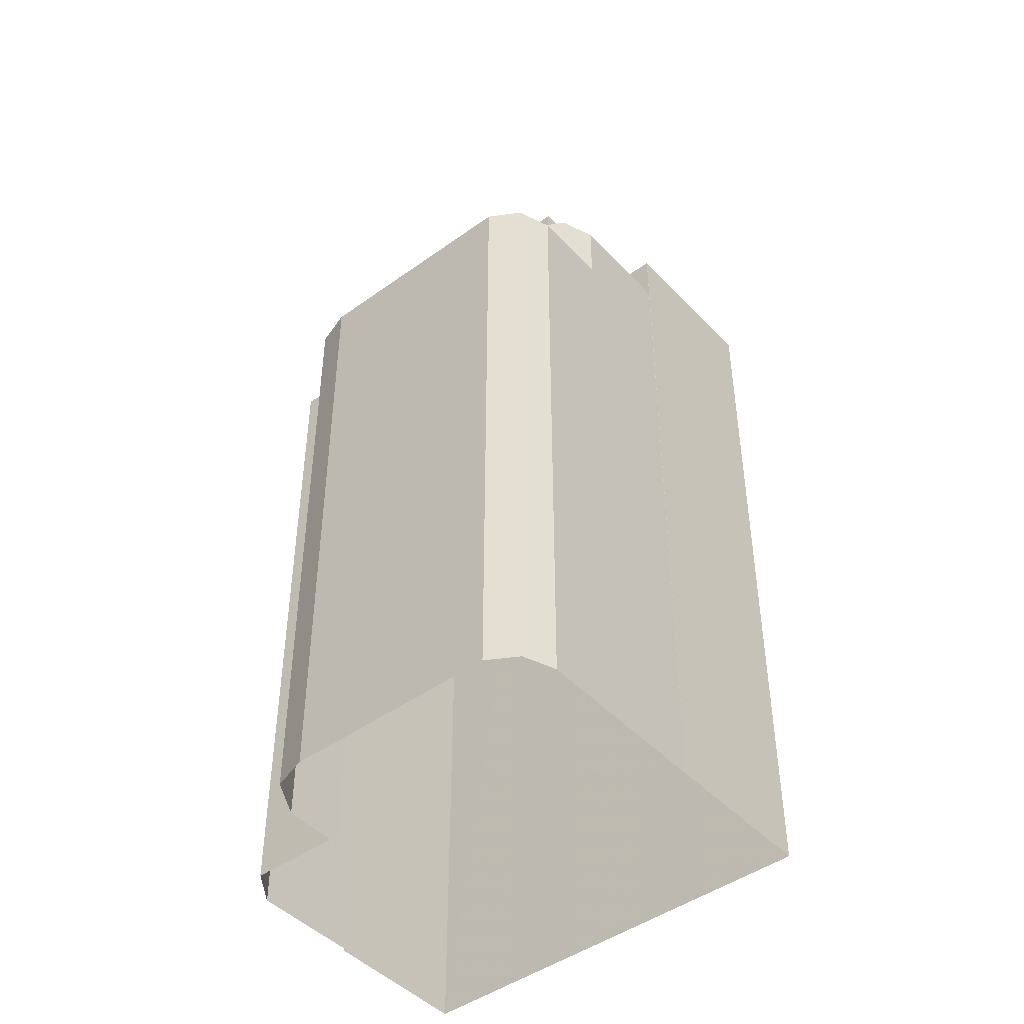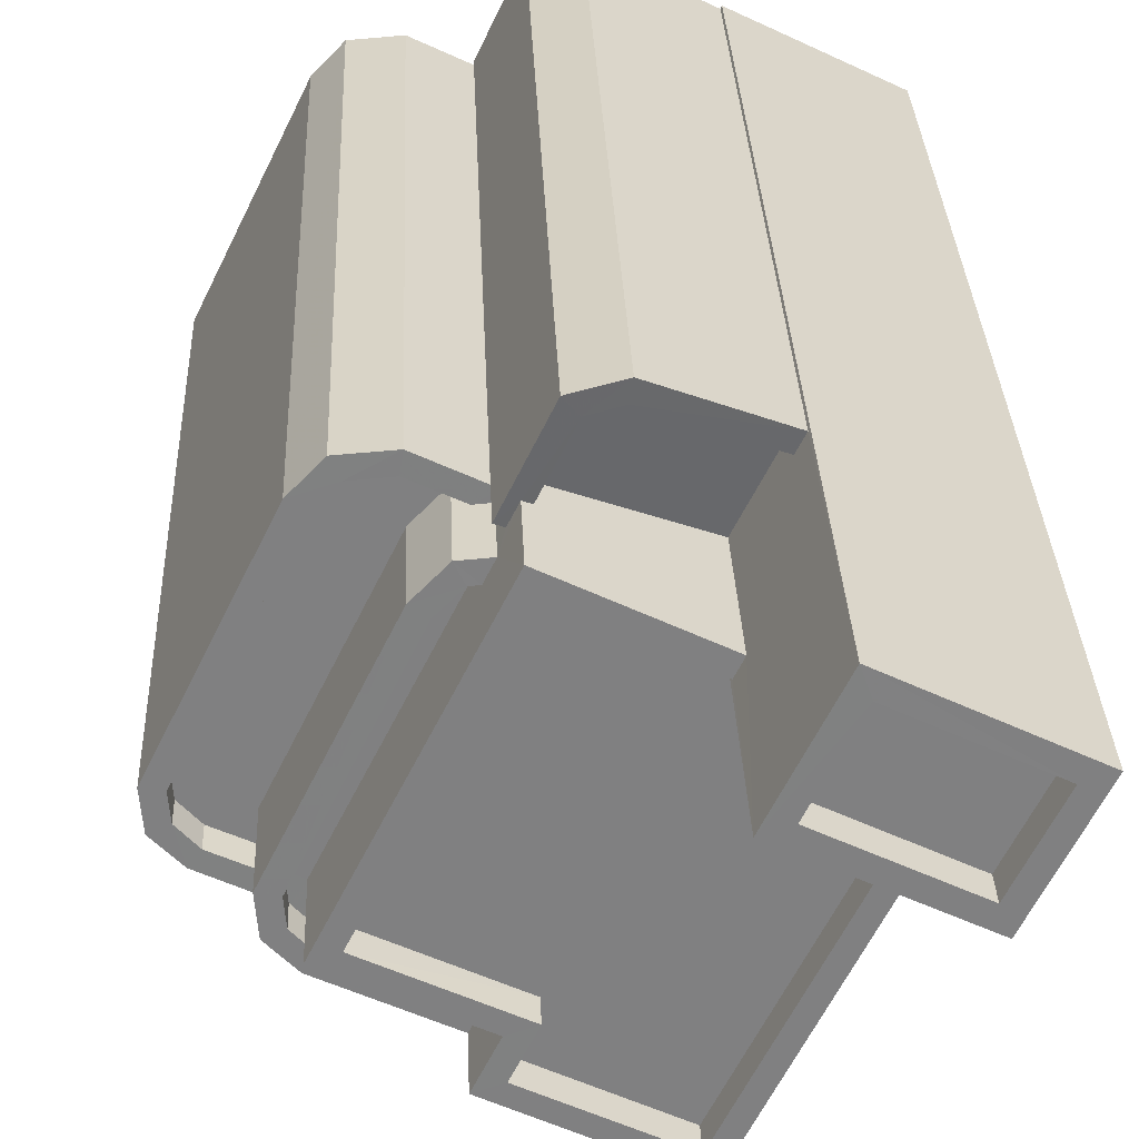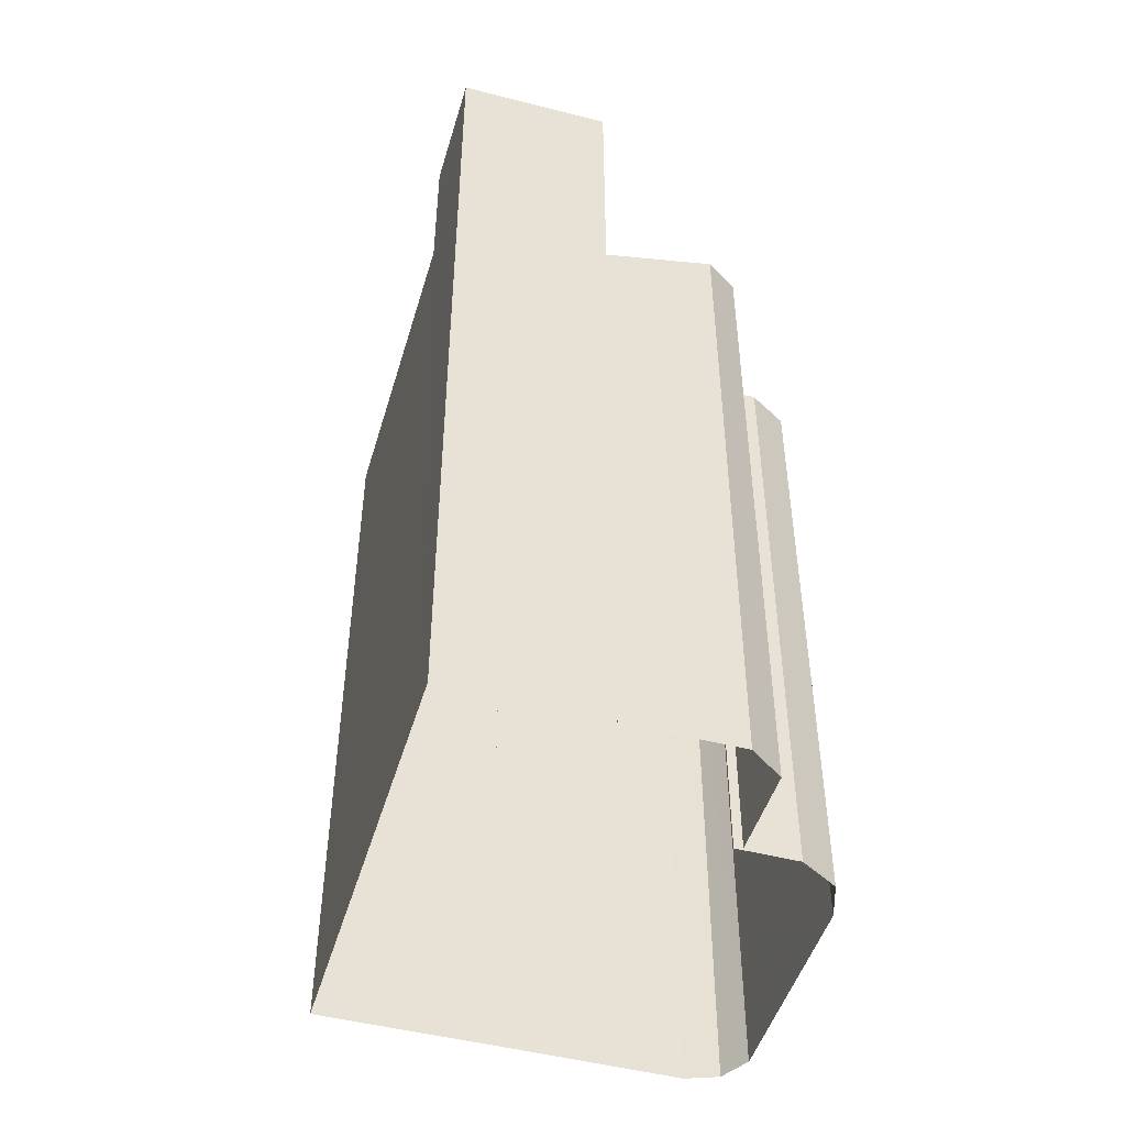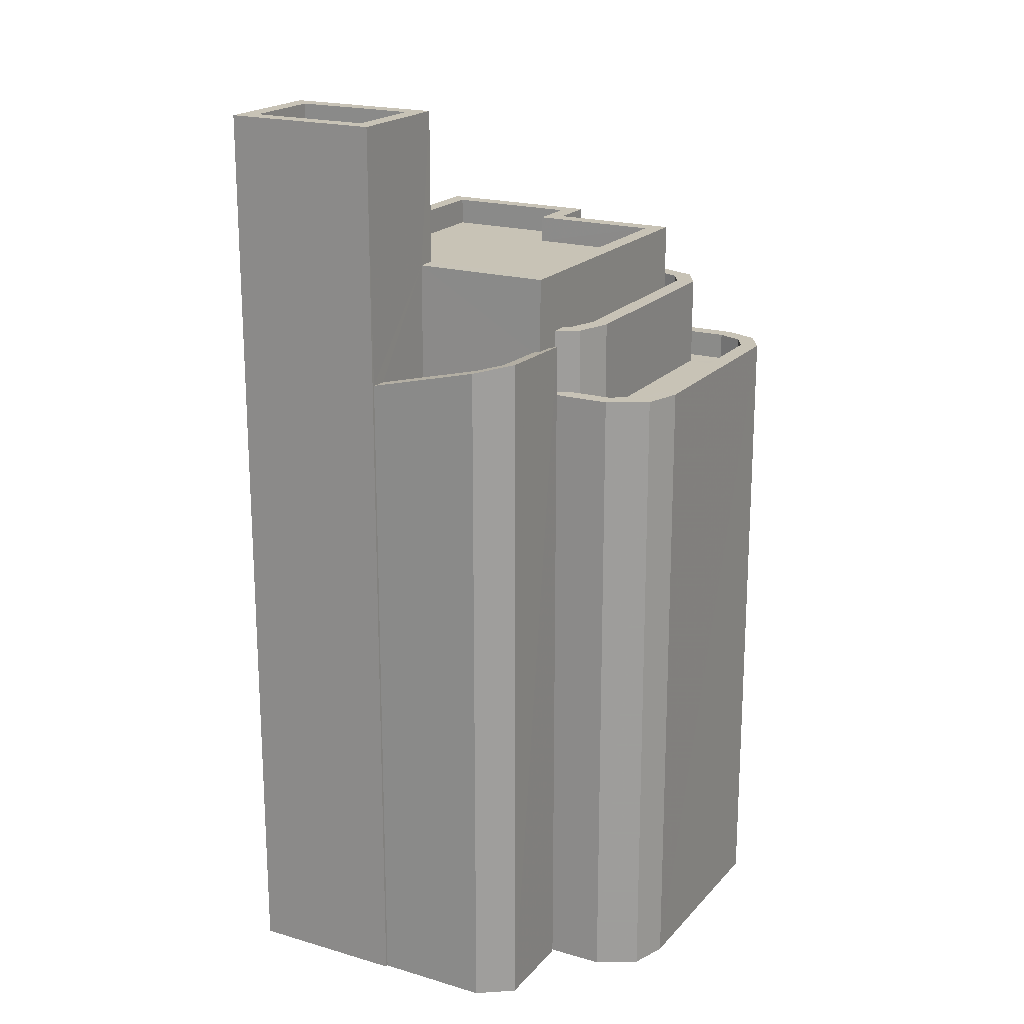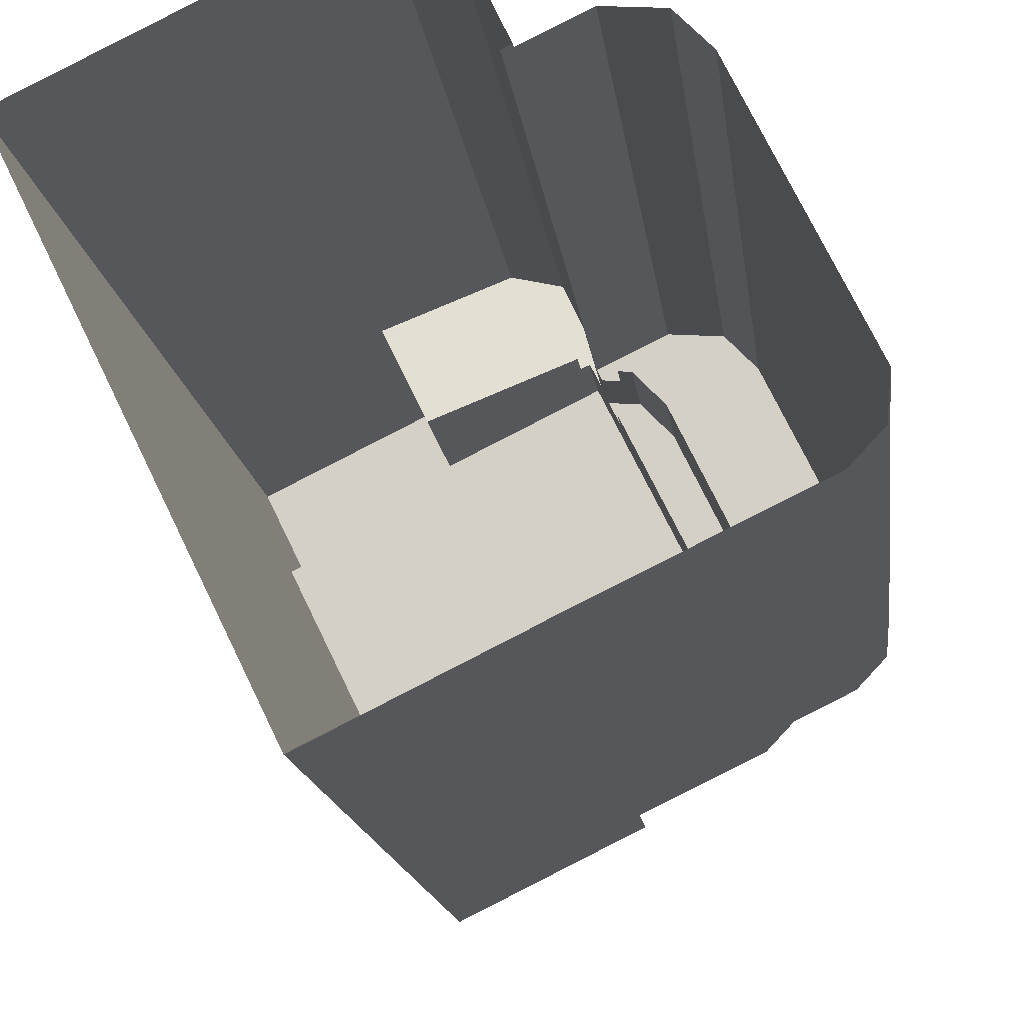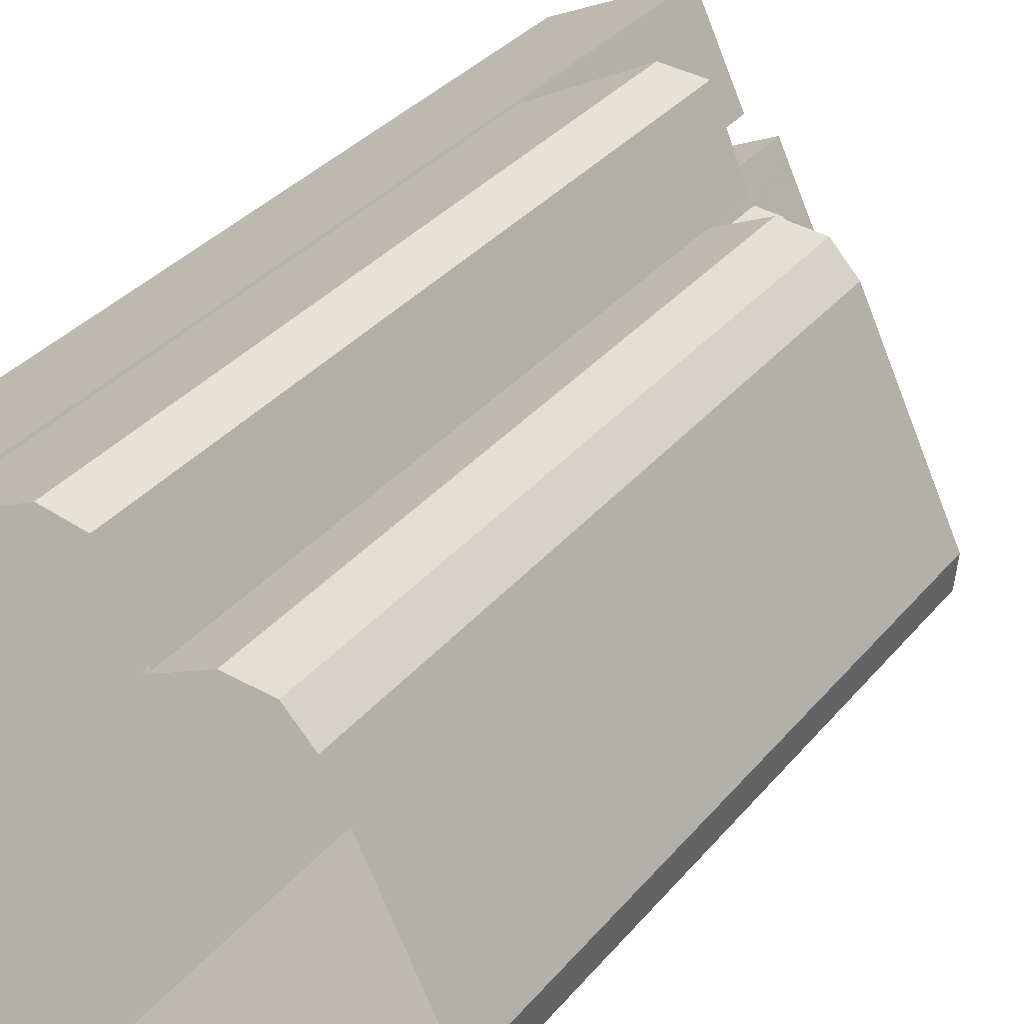
<metadata>
{"format":"obj","ext":"obj","renderer":"f3d","projection":"perspective","resolution":1024,"background":"white","views":[{"elev":-45.6,"azim":-76.2,"up":"+Z"},{"elev":30.0,"azim":-2.2,"up":"+Y"},{"elev":-48.4,"azim":137.8,"up":"+Z"},{"elev":19.5,"azim":-177.4,"up":"+Z"},{"elev":-14.4,"azim":-173.5,"up":"+Y"},{"elev":34.0,"azim":-146.5,"up":"+Y"}]}
</metadata>
<code>
v -1.182e+04 -3.734e+04 15.71
v -1.181e+04 -3.734e+04 15.71
v -1.182e+04 -3.734e+04 15.71
v -1.182e+04 -3.735e+04 15.71
v -1.182e+04 -3.734e+04 15.71
v -1.182e+04 -3.734e+04 15.71
v -1.182e+04 -3.734e+04 15.71
v -1.183e+04 -3.735e+04 15.71
v -1.183e+04 -3.735e+04 15.71
v -1.183e+04 -3.735e+04 15.71
v -1.182e+04 -3.735e+04 15.71
v -1.182e+04 -3.735e+04 15.71
v -1.183e+04 -3.734e+04 15.71
v -1.183e+04 -3.734e+04 15.71
v -1.182e+04 -3.734e+04 15.71
v -1.182e+04 -3.734e+04 15.71
v -1.182e+04 -3.734e+04 15.71
v -1.182e+04 -3.735e+04 33.48
v -1.182e+04 -3.735e+04 33.48
v -1.183e+04 -3.735e+04 33.48
v -1.183e+04 -3.735e+04 33.48
v -1.183e+04 -3.735e+04 33.48
v -1.183e+04 -3.735e+04 33.48
v -1.182e+04 -3.734e+04 33.48
v -1.182e+04 -3.734e+04 33.48
v -1.182e+04 -3.734e+04 33.48
v -1.182e+04 -3.734e+04 34.18
v -1.183e+04 -3.735e+04 34.18
v -1.183e+04 -3.735e+04 34.18
v -1.182e+04 -3.734e+04 34.18
v -1.182e+04 -3.734e+04 34.18
v -1.183e+04 -3.735e+04 34.18
v -1.183e+04 -3.735e+04 34.18
v -1.182e+04 -3.734e+04 34.18
v -1.182e+04 -3.734e+04 34.18
v -1.183e+04 -3.735e+04 34.18
v -1.182e+04 -3.735e+04 34.18
v -1.183e+04 -3.735e+04 34.18
v -1.182e+04 -3.735e+04 34.18
v -1.182e+04 -3.734e+04 34.18
v -1.183e+04 -3.735e+04 31.82
v -1.183e+04 -3.735e+04 31.82
v -1.183e+04 -3.735e+04 31.82
v -1.183e+04 -3.735e+04 31.82
v -1.183e+04 -3.735e+04 31.82
v -1.182e+04 -3.734e+04 31.82
v -1.182e+04 -3.734e+04 31.82
v -1.182e+04 -3.734e+04 31.82
v -1.182e+04 -3.734e+04 31.82
v -1.183e+04 -3.734e+04 31.82
v -1.183e+04 -3.734e+04 31.82
v -1.183e+04 -3.735e+04 32.52
v -1.183e+04 -3.735e+04 32.52
v -1.183e+04 -3.735e+04 32.52
v -1.183e+04 -3.735e+04 32.52
v -1.183e+04 -3.735e+04 32.52
v -1.183e+04 -3.735e+04 32.52
v -1.182e+04 -3.734e+04 32.52
v -1.182e+04 -3.734e+04 32.52
v -1.182e+04 -3.734e+04 32.52
v -1.182e+04 -3.734e+04 32.52
v -1.183e+04 -3.735e+04 32.52
v -1.183e+04 -3.734e+04 32.52
v -1.183e+04 -3.734e+04 32.52
v -1.183e+04 -3.734e+04 32.52
v -1.183e+04 -3.735e+04 32.52
v -1.183e+04 -3.734e+04 32.52
v -1.182e+04 -3.734e+04 32.52
v -1.183e+04 -3.735e+04 32.52
v -1.182e+04 -3.735e+04 35.71
v -1.182e+04 -3.734e+04 35.71
v -1.182e+04 -3.735e+04 35.71
v -1.182e+04 -3.735e+04 35.71
v -1.182e+04 -3.734e+04 35.71
v -1.182e+04 -3.734e+04 35.71
v -1.182e+04 -3.734e+04 35.71
v -1.182e+04 -3.734e+04 35.71
v -1.183e+04 -3.735e+04 35.71
v -1.182e+04 -3.735e+04 35.71
v -1.183e+04 -3.735e+04 35.71
v -1.182e+04 -3.735e+04 35.71
v -1.182e+04 -3.734e+04 35.71
v -1.182e+04 -3.735e+04 35.71
v -1.182e+04 -3.735e+04 35.01
v -1.182e+04 -3.735e+04 35.01
v -1.182e+04 -3.735e+04 35.01
v -1.182e+04 -3.734e+04 35.01
v -1.182e+04 -3.734e+04 35.01
v -1.183e+04 -3.735e+04 35.01
v -1.182e+04 -3.734e+04 35.01
v -1.182e+04 -3.734e+04 35.01
v -1.182e+04 -3.734e+04 33.12
v -1.182e+04 -3.734e+04 33.06
v -1.182e+04 -3.734e+04 32.99
v -1.182e+04 -3.734e+04 32.23
v -1.182e+04 -3.734e+04 32.3
v -1.182e+04 -3.734e+04 33
v -1.182e+04 -3.734e+04 33.02
v -1.182e+04 -3.734e+04 33.69
v -1.182e+04 -3.734e+04 33.74
v -1.182e+04 -3.734e+04 33.8
v -1.182e+04 -3.734e+04 33.81
v -1.182e+04 -3.734e+04 33.85
v -1.182e+04 -3.734e+04 33.82
v -1.182e+04 -3.734e+04 33.94
v -1.182e+04 -3.734e+04 33.76
v -1.182e+04 -3.734e+04 39.7
v -1.182e+04 -3.734e+04 39.7
v -1.182e+04 -3.734e+04 39.7
v -1.182e+04 -3.734e+04 39.7
v -1.182e+04 -3.734e+04 39
v -1.182e+04 -3.734e+04 39
v -1.182e+04 -3.734e+04 39
v -1.182e+04 -3.734e+04 39
v -1.181e+04 -3.734e+04 39.7
v -1.182e+04 -3.734e+04 39.7
v -1.182e+04 -3.734e+04 39.7
v -1.182e+04 -3.734e+04 39.7
f 1 2 3
f 2 4 3
f 5 6 3
f 7 6 5
f 8 9 10
f 4 11 12
f 13 14 15
f 8 16 12
f 7 5 17
f 16 10 13
f 13 15 16
f 5 3 16
f 3 4 12
f 8 10 16
f 16 3 12
f 18 19 20
f 21 20 22
f 21 22 23
f 23 22 24
f 25 24 26
f 24 22 26
f 20 19 22
f 27 28 29
f 30 27 31
f 28 32 33
f 34 35 30
f 33 32 36
f 37 38 36
f 39 38 37
f 40 27 29
f 31 27 40
f 34 30 31
f 38 33 36
f 29 28 33
f 41 42 43
f 44 41 43
f 45 44 43
f 46 47 48
f 45 49 50
f 49 46 48
f 45 43 49
f 51 49 48
f 50 49 51
f 52 53 54
f 55 56 53
f 57 56 55
f 58 59 60
f 59 61 60
f 57 62 63
f 64 65 61
f 63 65 64
f 66 53 52
f 63 62 67
f 61 68 60
f 69 53 66
f 65 63 67
f 65 68 61
f 69 55 53
f 57 55 62
f 70 71 72
f 73 70 72
f 72 71 74
f 75 76 77
f 78 79 80
f 73 81 79
f 78 80 77
f 75 82 76
f 79 83 80
f 81 83 79
f 73 72 81
f 80 75 77
f 84 85 86
f 85 87 86
f 86 88 89
f 89 88 90
f 90 88 91
f 86 87 88
f 92 93 94
f 93 95 94
f 95 96 94
f 97 98 99
f 98 100 99
f 101 102 103
f 104 100 105
f 102 106 104
f 103 102 105
f 99 100 104
f 102 104 105
f 107 108 109
f 107 110 108
f 111 112 113
f 114 111 113
f 109 115 107
f 116 108 117
f 116 118 115
f 117 108 110
f 107 115 118
f 118 116 117
f 33 21 23
f 29 33 23
f 29 23 24
f 40 29 24
f 40 24 25
f 31 40 25
f 34 31 25
f 26 34 25
f 39 20 38
f 39 18 20
f 21 38 20
f 21 33 38
f 53 8 54
f 8 12 54
f 54 37 36
f 54 12 37
f 52 36 32
f 52 54 36
f 43 66 28
f 28 66 32
f 43 42 66
f 32 66 52
f 49 28 27
f 49 43 28
f 46 49 27
f 30 46 27
f 47 46 60
f 58 60 35
f 35 60 30
f 60 46 30
f 53 9 8
f 53 56 9
f 56 10 9
f 56 57 10
f 57 63 13
f 10 57 13
f 63 14 13
f 63 64 14
f 64 15 14
f 64 61 15
f 59 16 15
f 61 59 15
f 55 44 45
f 62 55 45
f 50 62 45
f 50 67 62
f 67 50 51
f 65 67 51
f 65 51 48
f 68 65 48
f 68 48 47
f 60 68 47
f 42 41 69
f 66 42 69
f 69 41 44
f 55 69 44
f 39 79 19
f 79 39 73
f 73 37 11
f 18 39 19
f 11 37 12
f 39 37 73
f 5 16 59
f 22 78 34
f 26 22 34
f 59 58 101
f 34 78 77
f 101 58 35
f 101 35 102
f 5 59 101
f 102 35 77
f 35 34 77
f 70 73 11
f 4 70 11
f 109 71 115
f 115 71 2
f 2 71 4
f 71 70 4
f 22 19 79
f 78 22 79
f 95 93 106
f 95 106 76
f 106 77 76
f 106 102 77
f 72 85 84
f 81 72 84
f 81 84 86
f 83 81 86
f 80 86 89
f 80 83 86
f 80 89 90
f 75 80 90
f 91 75 90
f 91 82 75
f 87 85 72
f 74 87 72
f 106 92 104
f 106 93 92
f 99 92 94
f 99 104 92
f 97 94 96
f 97 99 94
f 103 7 17
f 103 105 7
f 100 6 7
f 105 100 7
f 6 100 98
f 3 6 98
f 101 103 17
f 5 101 17
f 3 98 1
f 88 108 82
f 91 88 82
f 96 95 97
f 1 98 116
f 76 108 116
f 95 76 97
f 82 108 76
f 98 97 76
f 98 76 116
f 115 2 1
f 116 115 1
f 88 74 108
f 108 74 109
f 88 87 74
f 109 74 71
f 110 114 113
f 110 107 114
f 110 113 112
f 117 110 112
f 117 112 111
f 118 117 111
f 107 111 114
f 107 118 111

</code>
